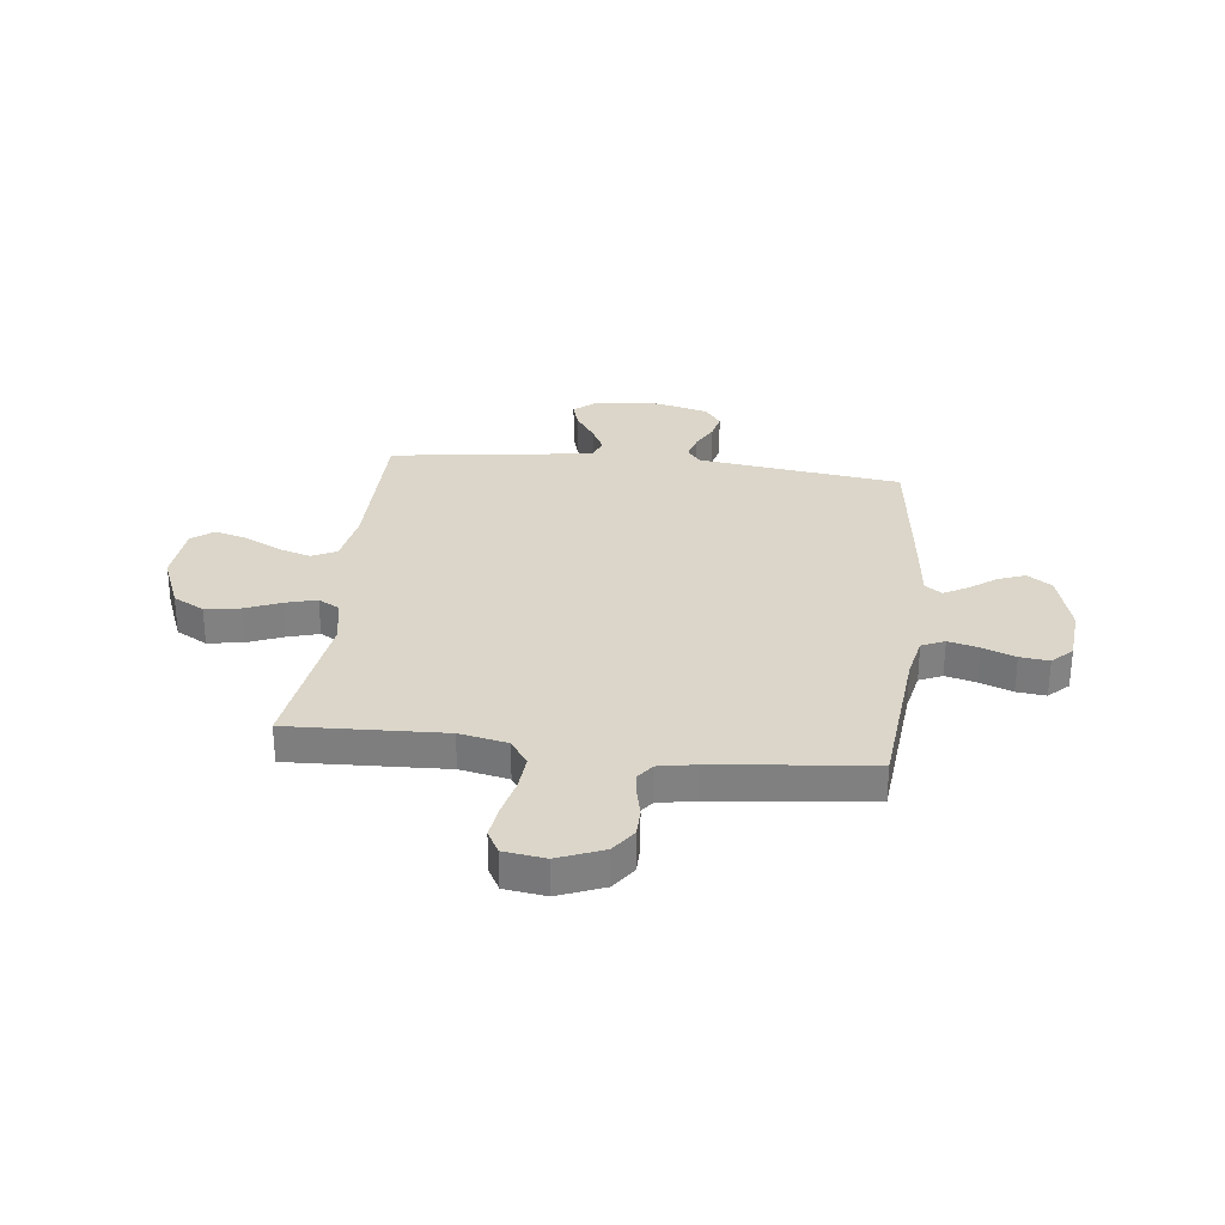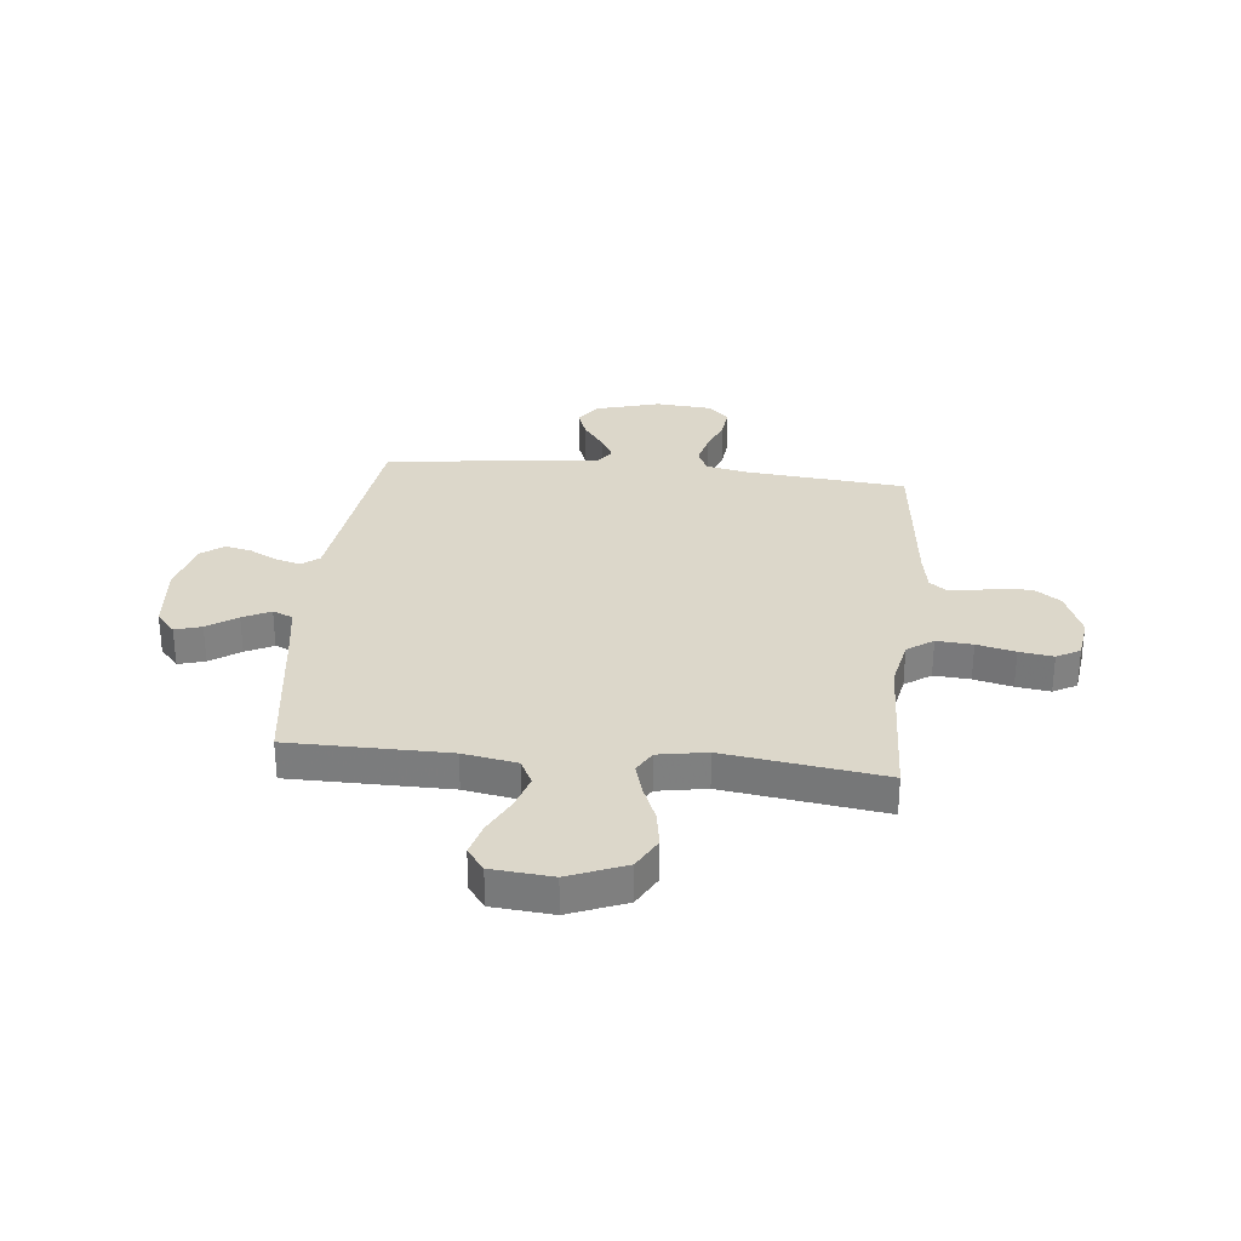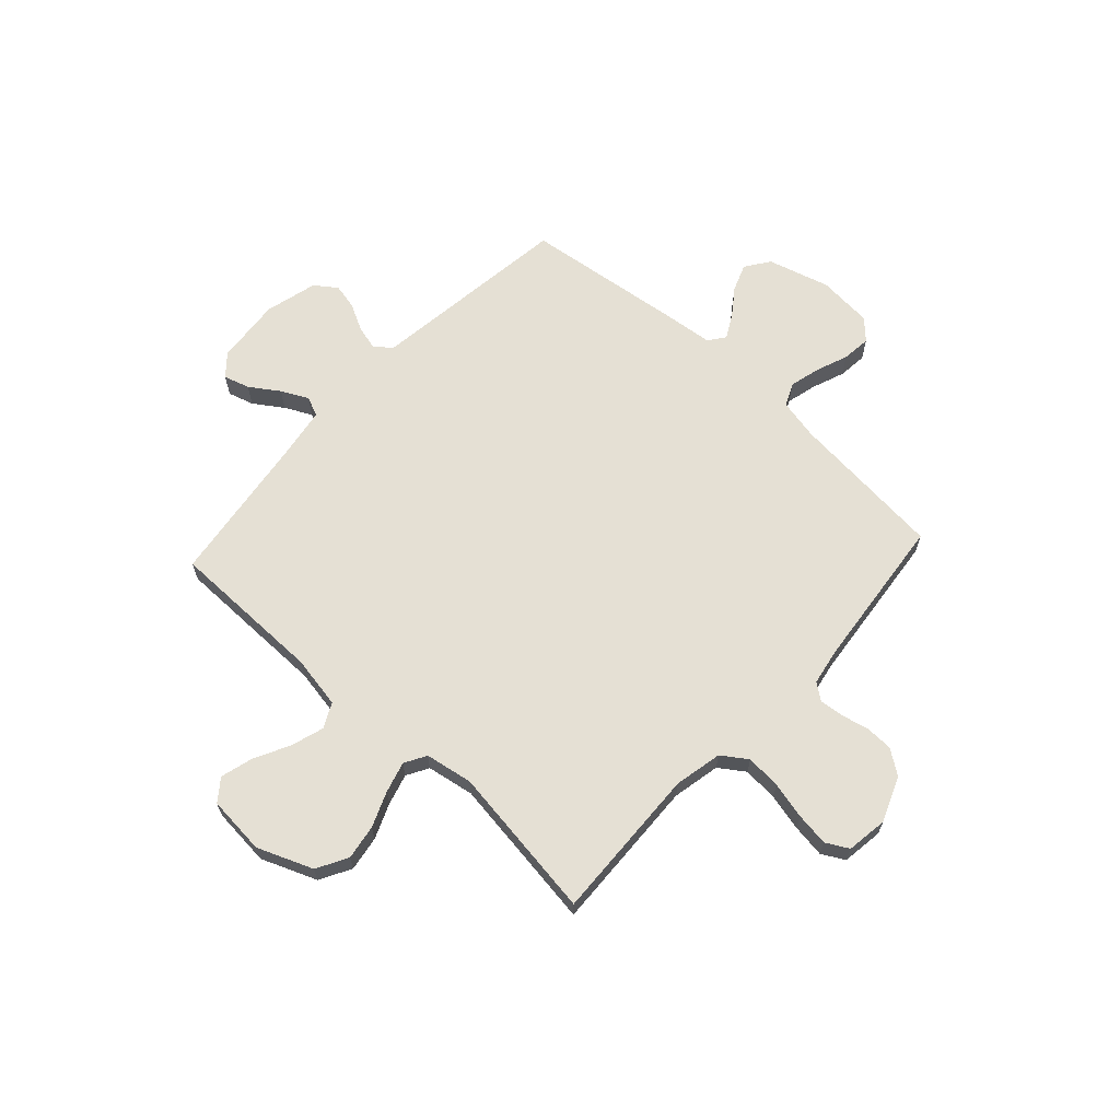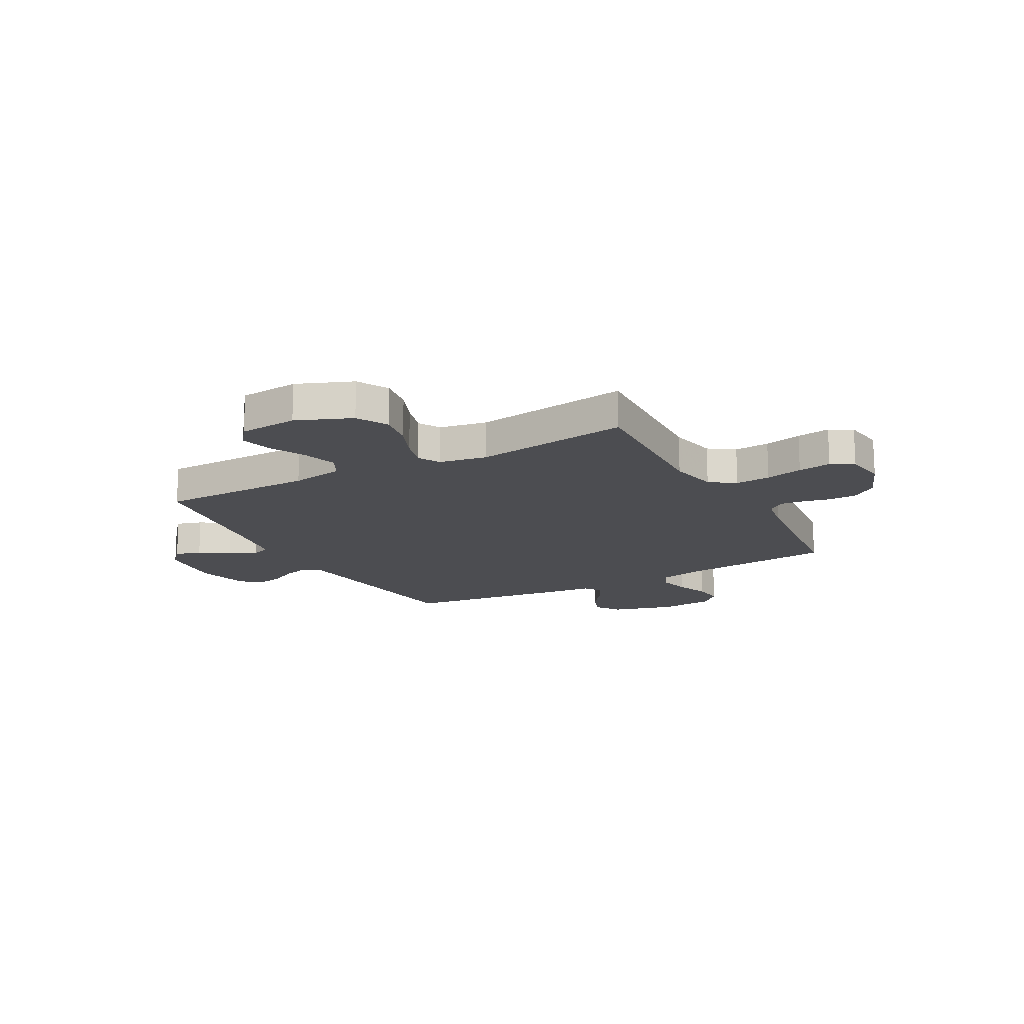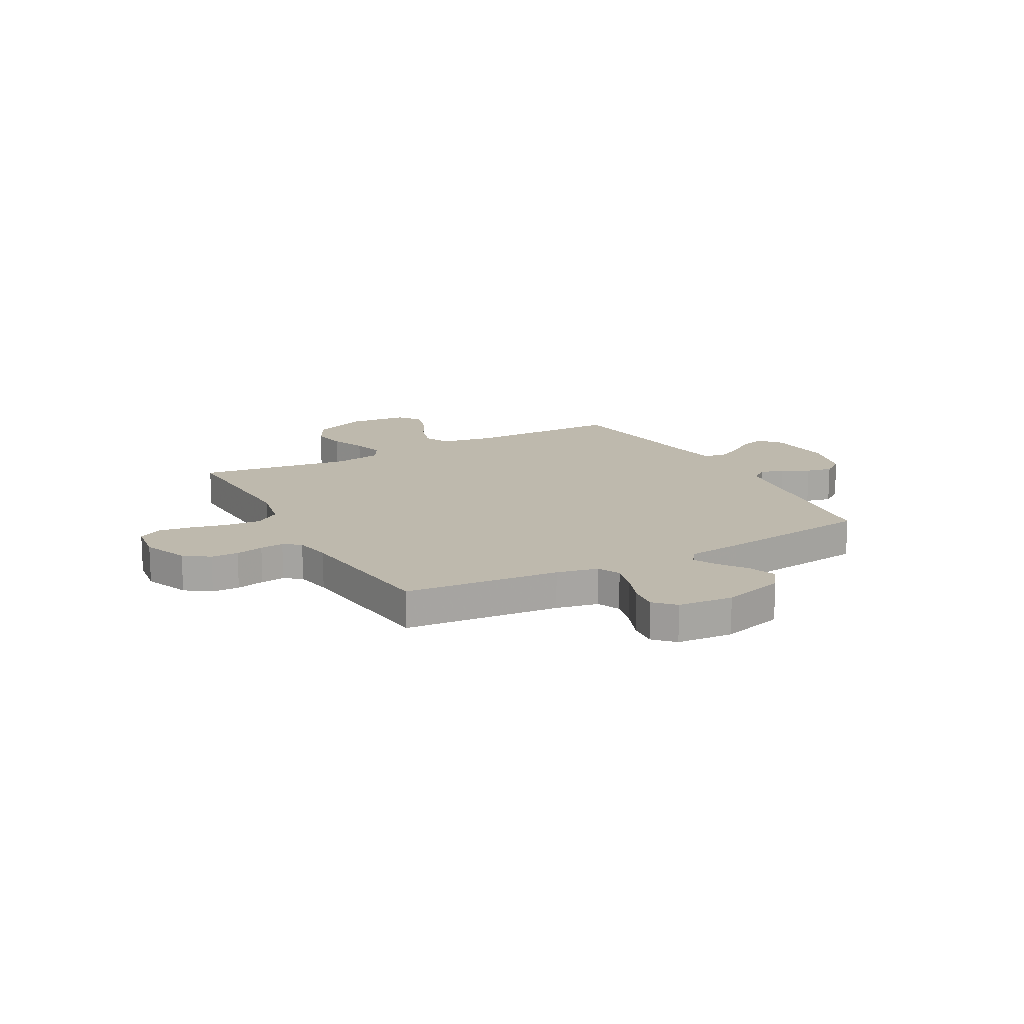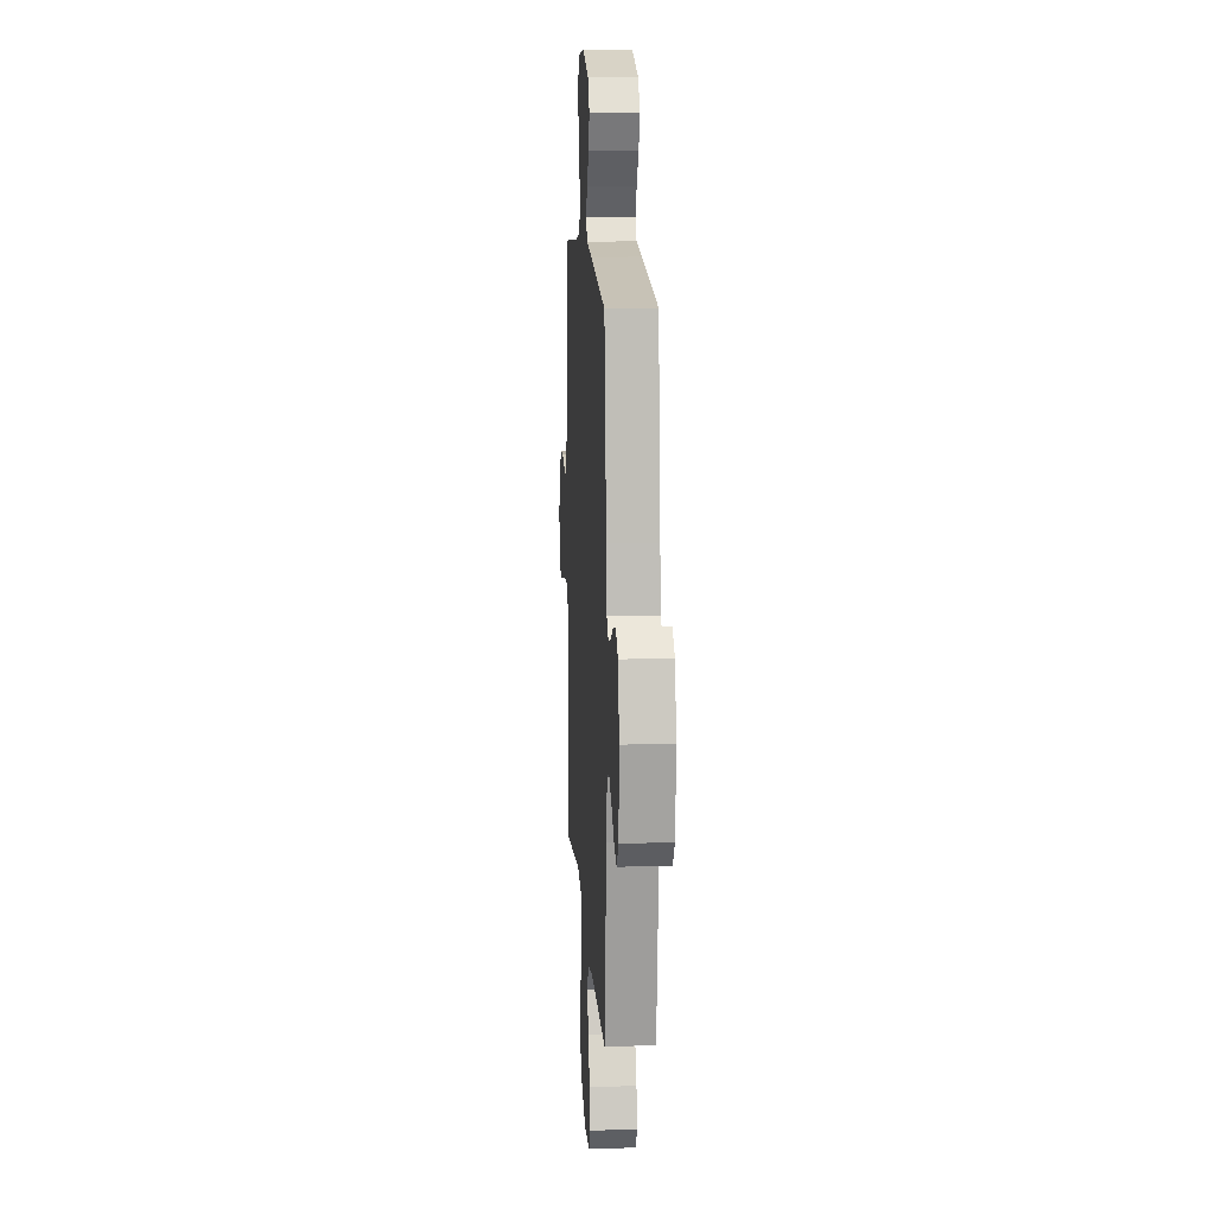
<metadata>
{"format":"obj","ext":"obj","renderer":"f3d","projection":"perspective","resolution":1024,"background":"white","views":[{"elev":29.9,"azim":-83.3,"up":"+Y"},{"elev":30.4,"azim":-174.1,"up":"+Y"},{"elev":65.4,"azim":-137.4,"up":"+Y"},{"elev":-16.2,"azim":-151.4,"up":"+Y"},{"elev":15.3,"azim":-28.6,"up":"+Y"},{"elev":12.0,"azim":86.5,"up":"+Z"}]}
</metadata>
<code>
v 0.5 0.07 -0.5
v 0.2 0.07 -0.502
v 0.098 0.07 -0.52
v 0.074 0.07 -0.568
v 0.094 0.07 -0.632
v 0.129 0.07 -0.701
v 0.146 0.07 -0.763
v 0.114 0.07 -0.805
v 0 0.07 -0.815
v -0.107 0.07 -0.772
v -0.14 0.07 -0.712
v -0.129 0.07 -0.644
v -0.101 0.07 -0.576
v -0.084 0.07 -0.516
v -0.108 0.07 -0.474
v -0.2 0.07 -0.458
v -0.5 0.07 -0.5
v -0.487 0.07 -0.2
v -0.506 0.07 -0.107
v -0.555 0.07 -0.073
v -0.623 0.07 -0.078
v -0.695 0.07 -0.095
v -0.759 0.07 -0.104
v -0.803 0.07 -0.08
v -0.814 0.07 0
v -0.779 0.07 0.087
v -0.731 0.07 0.121
v -0.678 0.07 0.122
v -0.624 0.07 0.11
v -0.578 0.07 0.105
v -0.546 0.07 0.129
v -0.533 0.07 0.2
v -0.5 0.07 0.5
v -0.2 0.07 0.528
v -0.119 0.07 0.545
v -0.099 0.07 0.589
v -0.114 0.07 0.648
v -0.138 0.07 0.711
v -0.144 0.07 0.767
v -0.107 0.07 0.805
v 0 0.07 0.814
v 0.12 0.07 0.78
v 0.153 0.07 0.733
v 0.133 0.07 0.68
v 0.095 0.07 0.628
v 0.07 0.07 0.582
v 0.094 0.07 0.55
v 0.2 0.07 0.538
v 0.5 0.07 0.5
v 0.538 0.07 0.2
v 0.55 0.07 0.107
v 0.583 0.07 0.081
v 0.63 0.07 0.094
v 0.682 0.07 0.121
v 0.732 0.07 0.132
v 0.774 0.07 0.101
v 0.8 0.07 0
v 0.788 0.07 -0.129
v 0.752 0.07 -0.17
v 0.702 0.07 -0.155
v 0.646 0.07 -0.117
v 0.594 0.07 -0.091
v 0.556 0.07 -0.107
v 0.541 0.07 -0.2
v 0.5 0 -0.5
v 0.2 0 -0.502
v 0.098 0 -0.52
v 0.074 0 -0.568
v 0.094 0 -0.632
v 0.129 0 -0.701
v 0.146 0 -0.763
v 0.114 0 -0.805
v 0 0 -0.815
v -0.107 0 -0.772
v -0.14 0 -0.712
v -0.129 0 -0.644
v -0.101 0 -0.576
v -0.084 0 -0.516
v -0.108 0 -0.474
v -0.2 0 -0.458
v -0.5 0 -0.5
v -0.487 0 -0.2
v -0.506 0 -0.107
v -0.555 0 -0.073
v -0.623 0 -0.078
v -0.695 0 -0.095
v -0.759 0 -0.104
v -0.803 0 -0.08
v -0.814 0 0
v -0.779 0 0.087
v -0.731 0 0.121
v -0.678 0 0.122
v -0.624 0 0.11
v -0.578 0 0.105
v -0.546 0 0.129
v -0.533 0 0.2
v -0.5 0 0.5
v -0.2 0 0.528
v -0.119 0 0.545
v -0.099 0 0.589
v -0.114 0 0.648
v -0.138 0 0.711
v -0.144 0 0.767
v -0.107 0 0.805
v 0 0 0.814
v 0.12 0 0.78
v 0.153 0 0.733
v 0.133 0 0.68
v 0.095 0 0.628
v 0.07 0 0.582
v 0.094 0 0.55
v 0.2 0 0.538
v 0.5 0 0.5
v 0.538 0 0.2
v 0.55 0 0.107
v 0.583 0 0.081
v 0.63 0 0.094
v 0.682 0 0.121
v 0.732 0 0.132
v 0.774 0 0.101
v 0.8 0 0
v 0.788 0 -0.129
v 0.752 0 -0.17
v 0.702 0 -0.155
v 0.646 0 -0.117
v 0.594 0 -0.091
v 0.556 0 -0.107
v 0.541 0 -0.2
f 59 60 61
f 58 59 61
f 57 58 61
f 56 57 61
f 55 56 61
f 54 55 61
f 53 54 61
f 52 53 61 62
f 51 52 62 63
f 47 48 49 50
f 51 63 64
f 50 51 64
f 47 50 64
f 43 44 45
f 42 43 45
f 41 42 45
f 40 41 45
f 39 40 45
f 38 39 45
f 37 38 45
f 36 37 45 46
f 64 1 2
f 47 64 2
f 46 47 2
f 36 46 2
f 35 36 2
f 27 28 29
f 26 27 29
f 25 26 29
f 24 25 29
f 23 24 29
f 22 23 29
f 21 22 29
f 20 21 29 30
f 19 20 30 31
f 16 17 18
f 19 31 32
f 18 19 32
f 16 18 32
f 15 16 32
f 11 12 13
f 10 11 13
f 9 10 13
f 8 9 13
f 7 8 13
f 6 7 13
f 5 6 13
f 4 5 13 14
f 3 4 14 15
f 3 15 32
f 2 3 32
f 35 2 32
f 34 35 32
f 32 33 34
f 125 124 123
f 125 123 122
f 125 122 121
f 125 121 120
f 125 120 119
f 125 119 118
f 125 118 117
f 126 125 117 116
f 127 126 116 115
f 114 113 112 111
f 128 127 115
f 128 115 114
f 128 114 111
f 109 108 107
f 109 107 106
f 109 106 105
f 109 105 104
f 109 104 103
f 109 103 102
f 109 102 101
f 110 109 101 100
f 66 65 128
f 66 128 111
f 66 111 110
f 66 110 100
f 66 100 99
f 93 92 91
f 93 91 90
f 93 90 89
f 93 89 88
f 93 88 87
f 93 87 86
f 93 86 85
f 94 93 85 84
f 95 94 84 83
f 82 81 80
f 96 95 83
f 96 83 82
f 96 82 80
f 96 80 79
f 77 76 75
f 77 75 74
f 77 74 73
f 77 73 72
f 77 72 71
f 77 71 70
f 77 70 69
f 78 77 69 68
f 79 78 68 67
f 96 79 67
f 96 67 66
f 96 66 99
f 96 99 98
f 98 97 96
f 1 65 66 2
f 2 66 67 3
f 3 67 68 4
f 4 68 69 5
f 5 69 70 6
f 6 70 71 7
f 7 71 72 8
f 8 72 73 9
f 9 73 74 10
f 10 74 75 11
f 11 75 76 12
f 12 76 77 13
f 13 77 78 14
f 14 78 79 15
f 15 79 80 16
f 16 80 81 17
f 17 81 82 18
f 18 82 83 19
f 19 83 84 20
f 20 84 85 21
f 21 85 86 22
f 22 86 87 23
f 23 87 88 24
f 24 88 89 25
f 25 89 90 26
f 26 90 91 27
f 27 91 92 28
f 28 92 93 29
f 29 93 94 30
f 30 94 95 31
f 31 95 96 32
f 32 96 97 33
f 33 97 98 34
f 34 98 99 35
f 35 99 100 36
f 36 100 101 37
f 37 101 102 38
f 38 102 103 39
f 39 103 104 40
f 40 104 105 41
f 41 105 106 42
f 42 106 107 43
f 43 107 108 44
f 44 108 109 45
f 45 109 110 46
f 46 110 111 47
f 47 111 112 48
f 48 112 113 49
f 49 113 114 50
f 50 114 115 51
f 51 115 116 52
f 52 116 117 53
f 53 117 118 54
f 54 118 119 55
f 55 119 120 56
f 56 120 121 57
f 57 121 122 58
f 58 122 123 59
f 59 123 124 60
f 60 124 125 61
f 61 125 126 62
f 62 126 127 63
f 63 127 128 64
f 64 128 65 1

</code>
